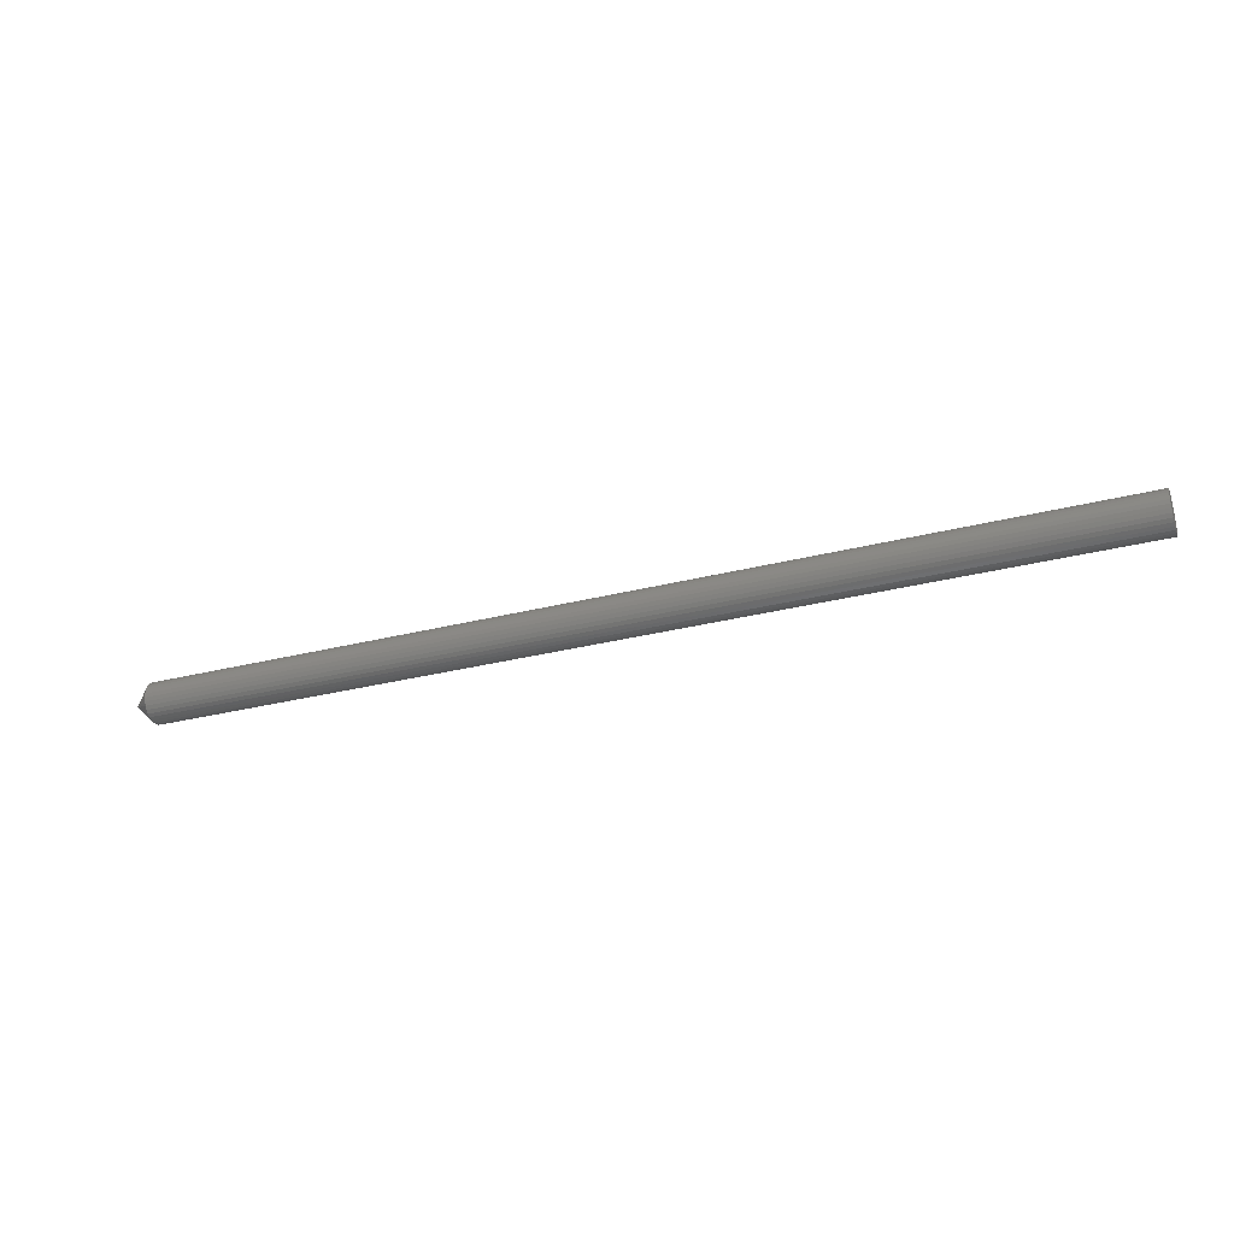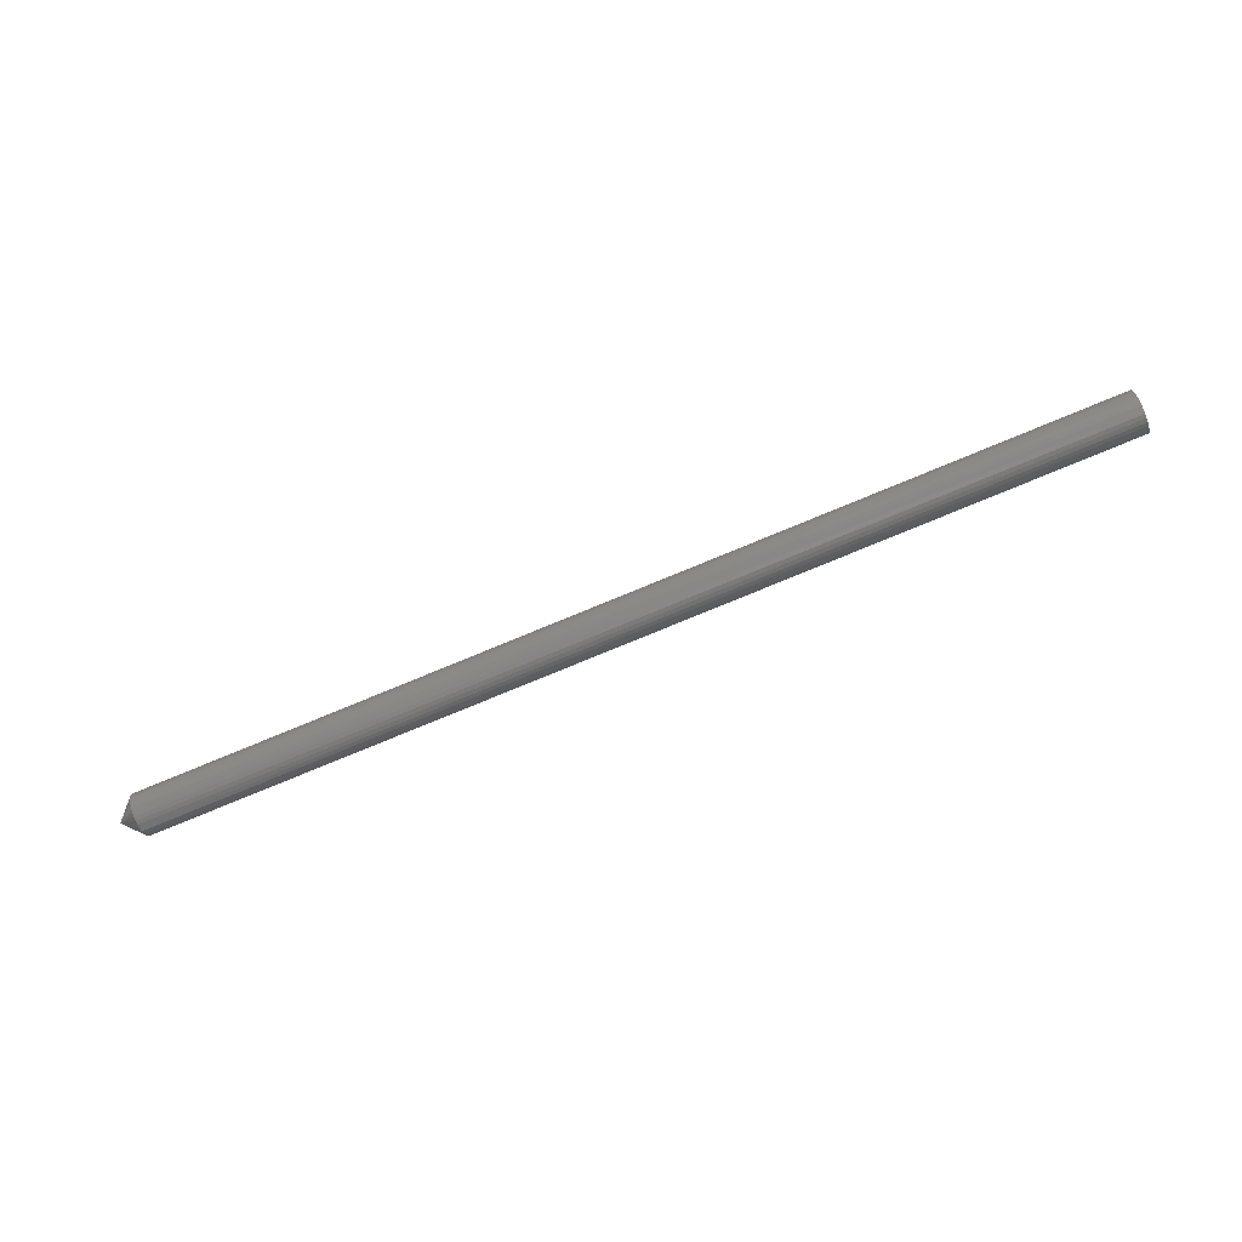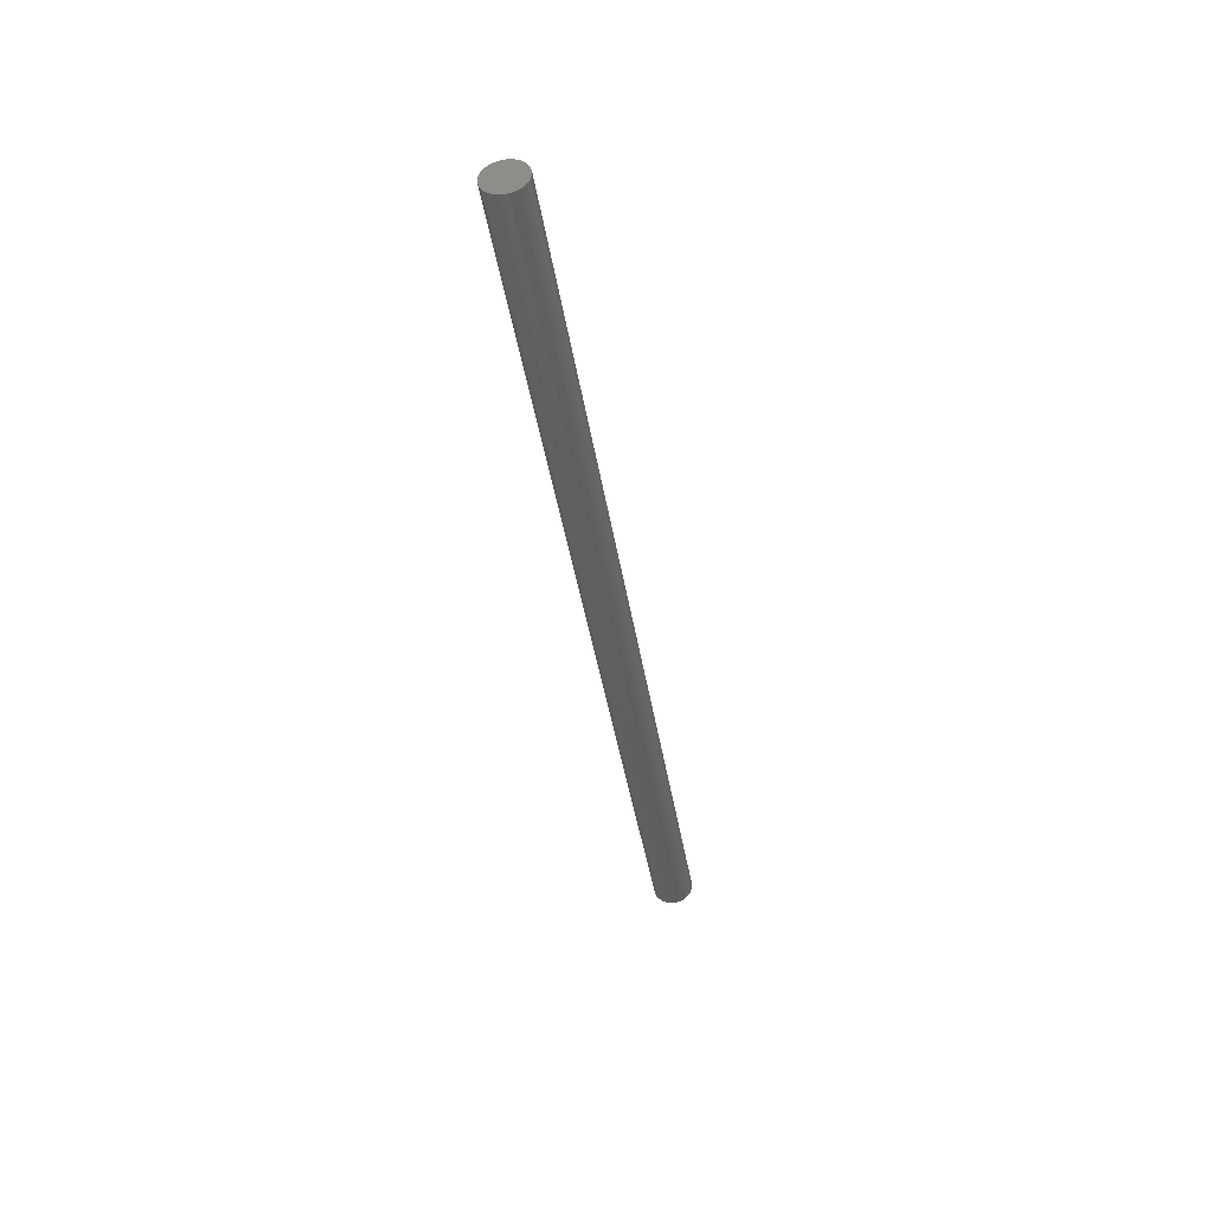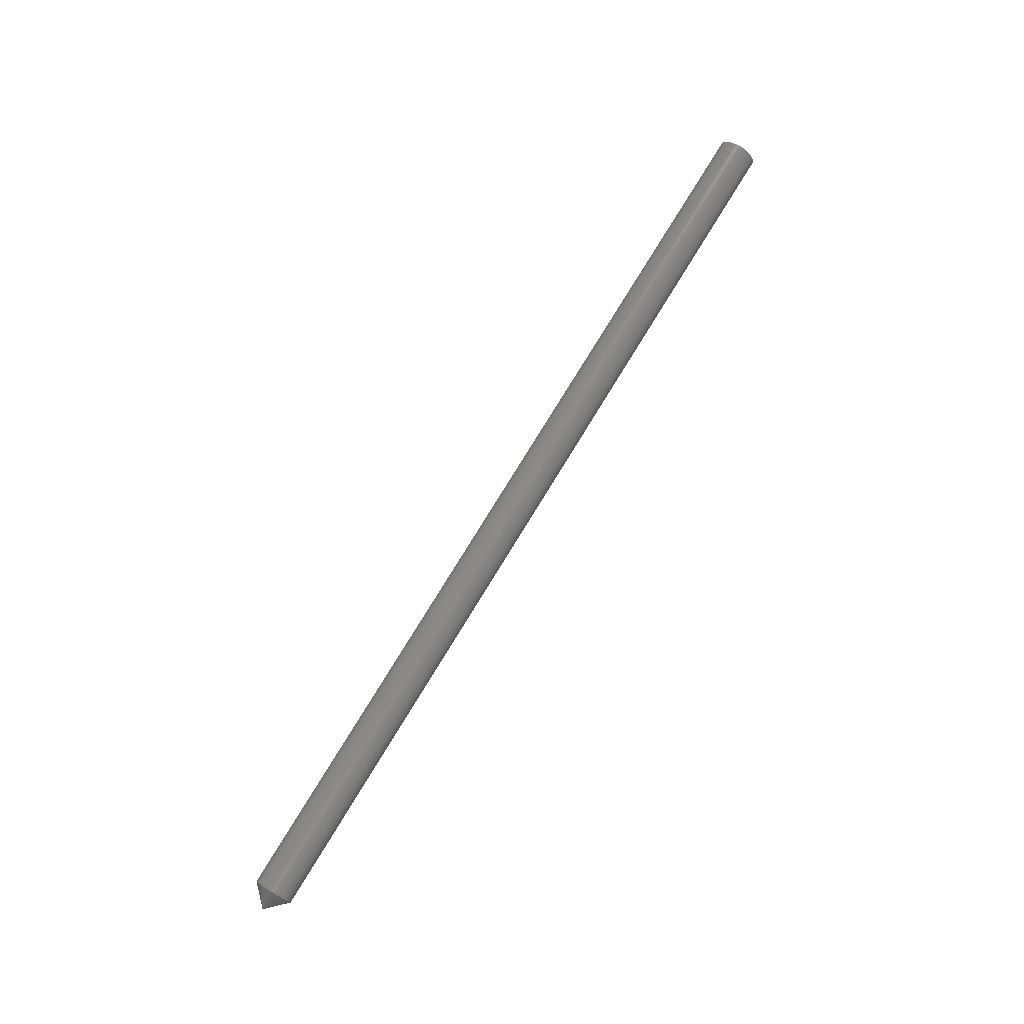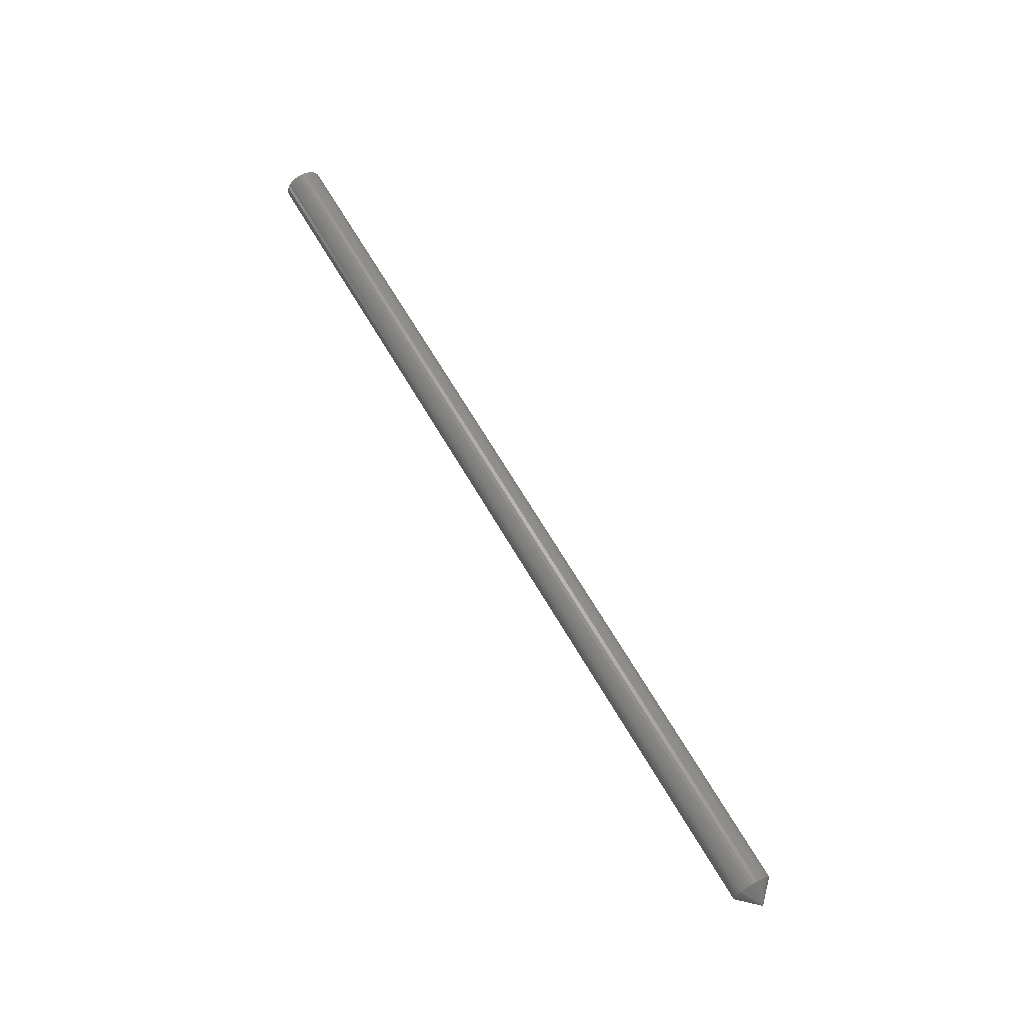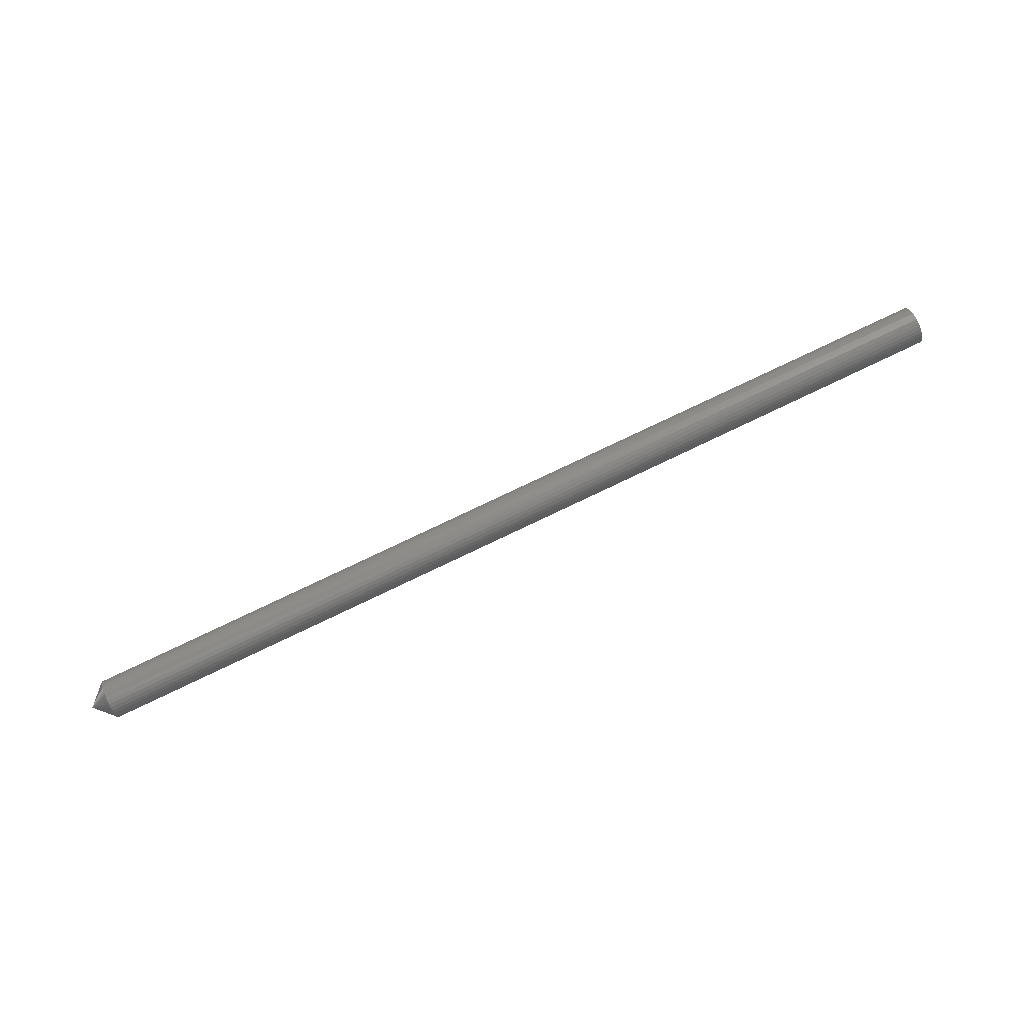
<metadata>
{"format":"stl","ext":"stl","renderer":"f3d","projection":"perspective","resolution":1024,"background":"white","views":[{"elev":-31.7,"azim":19.7,"up":"+Z"},{"elev":-79.7,"azim":22.3,"up":"+Z"},{"elev":-40.7,"azim":98.8,"up":"+Y"},{"elev":76.5,"azim":-58.6,"up":"+Y"},{"elev":65.5,"azim":-120.1,"up":"+Y"},{"elev":77.9,"azim":-25.5,"up":"+Y"}]}
</metadata>
<code>
# stl→obj: 65 verts, 126 faces
v 0.01562 0.01595 -1.982e-17
v 0.75 0.01595 -1.934e-18
v 0.01562 0.01565 -0.00308
v 0.75 0.01565 -0.00308
v 0.01562 0.01475 -0.006042
v 0.75 0.01475 -0.006042
v 0.01562 0.01329 -0.008772
v 0.75 0.01329 -0.008772
v 0.01562 0.01133 -0.01116
v 0.75 0.01133 -0.01116
v 0.01562 0.008937 -0.01313
v 0.75 0.008937 -0.01313
v 0.01562 0.006207 -0.01459
v 0.75 0.006207 -0.01459
v 0.01562 0.003245 -0.01549
v 0.75 0.003245 -0.01549
v 0.01562 0.0001645 -0.01579
v 0.75 0.0001645 -0.01579
v 0.01562 -0.002916 -0.01549
v 0.75 -0.002916 -0.01549
v 0.01562 -0.005878 -0.01459
v 0.75 -0.005878 -0.01459
v 0.01562 -0.008608 -0.01313
v 0.75 -0.008608 -0.01313
v 0.01562 -0.011 -0.01116
v 0.75 -0.011 -0.01116
v 0.01562 -0.01296 -0.008772
v 0.75 -0.01296 -0.008772
v 0.01562 -0.01442 -0.006042
v 0.75 -0.01442 -0.006042
v 0.01562 -0.01532 -0.00308
v 0.75 -0.01532 -0.00308
v 0.01562 -0.01562 1.934e-18
v 0.75 -0.01562 1.934e-18
v 0.01562 -0.01532 0.00308
v 0.75 -0.01532 0.00308
v 0.01562 -0.01442 0.006042
v 0.75 -0.01442 0.006042
v 0.01562 -0.01296 0.008772
v 0.75 -0.01296 0.008772
v 0.01562 -0.011 0.01116
v 0.75 -0.011 0.01116
v 0.01562 -0.008608 0.01313
v 0.75 -0.008608 0.01313
v 0.01562 -0.005878 0.01459
v 0.75 -0.005878 0.01459
v 0.01562 -0.002916 0.01549
v 0.75 -0.002916 0.01549
v 0.01562 0.0001645 0.01579
v 0.75 0.0001645 0.01579
v 0.01562 0.003245 0.01549
v 0.75 0.003245 0.01549
v 0.01562 0.006207 0.01459
v 0.75 0.006207 0.01459
v 0.01562 0.008937 0.01313
v 0.75 0.008937 0.01313
v 0.01562 0.01133 0.01116
v 0.75 0.01133 0.01116
v 0.01562 0.01329 0.008772
v 0.75 0.01329 0.008772
v 0.01562 0.01475 0.006042
v 0.75 0.01475 0.006042
v 0.01562 0.01565 0.00308
v 0.75 0.01565 0.00308
v 0 0.0003289 -9.769e-19
f 1 2 3
f 3 2 4
f 3 4 5
f 5 4 6
f 5 6 7
f 7 6 8
f 7 8 9
f 9 8 10
f 9 10 11
f 11 10 12
f 11 12 13
f 13 12 14
f 13 14 15
f 15 14 16
f 15 16 17
f 17 16 18
f 17 18 19
f 19 18 20
f 19 20 21
f 21 20 22
f 21 22 23
f 23 22 24
f 23 24 25
f 25 24 26
f 25 26 27
f 27 26 28
f 27 28 29
f 29 28 30
f 29 30 31
f 31 30 32
f 31 32 33
f 33 32 34
f 33 34 35
f 35 34 36
f 35 36 37
f 37 36 38
f 37 38 39
f 39 38 40
f 39 40 41
f 41 40 42
f 41 42 43
f 43 42 44
f 43 44 45
f 45 44 46
f 45 46 47
f 47 46 48
f 47 48 49
f 49 48 50
f 49 50 51
f 51 50 52
f 51 52 53
f 53 52 54
f 53 54 55
f 55 54 56
f 55 56 57
f 57 56 58
f 57 58 59
f 59 58 60
f 59 60 61
f 61 60 62
f 61 62 63
f 63 62 64
f 63 64 1
f 1 64 2
f 65 1 3
f 65 3 5
f 65 5 7
f 65 7 9
f 65 9 11
f 65 11 13
f 65 13 15
f 65 15 17
f 65 17 19
f 65 19 21
f 65 21 23
f 65 23 25
f 65 25 27
f 65 27 29
f 65 29 31
f 65 31 33
f 65 33 35
f 65 35 37
f 65 37 39
f 65 39 41
f 65 41 43
f 65 43 45
f 65 45 47
f 65 47 49
f 65 49 51
f 65 51 53
f 65 53 55
f 65 55 57
f 65 57 59
f 65 59 61
f 65 61 63
f 65 63 1
f 58 42 40
f 58 40 60
f 60 40 38
f 60 38 62
f 6 28 8
f 8 28 26
f 8 26 10
f 10 26 24
f 10 24 12
f 24 22 12
f 12 22 20
f 12 20 14
f 20 18 14
f 14 18 16
f 56 54 52
f 56 52 50
f 56 50 48
f 56 48 46
f 56 46 44
f 56 44 42
f 56 42 58
f 62 38 64
f 64 38 36
f 64 36 2
f 2 36 34
f 2 34 4
f 4 34 32
f 4 32 6
f 6 32 30
f 6 30 28

</code>
